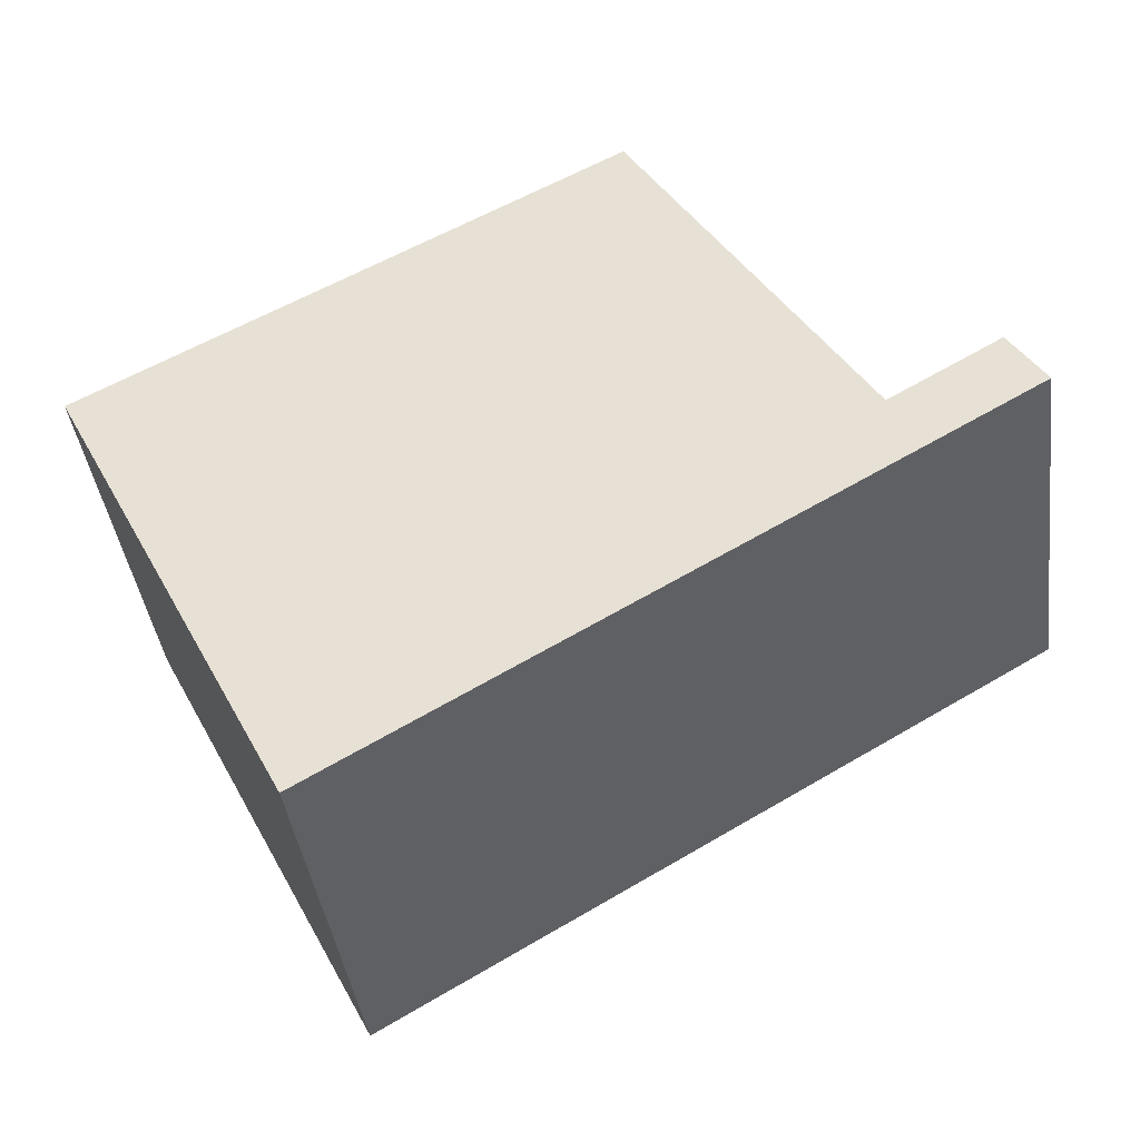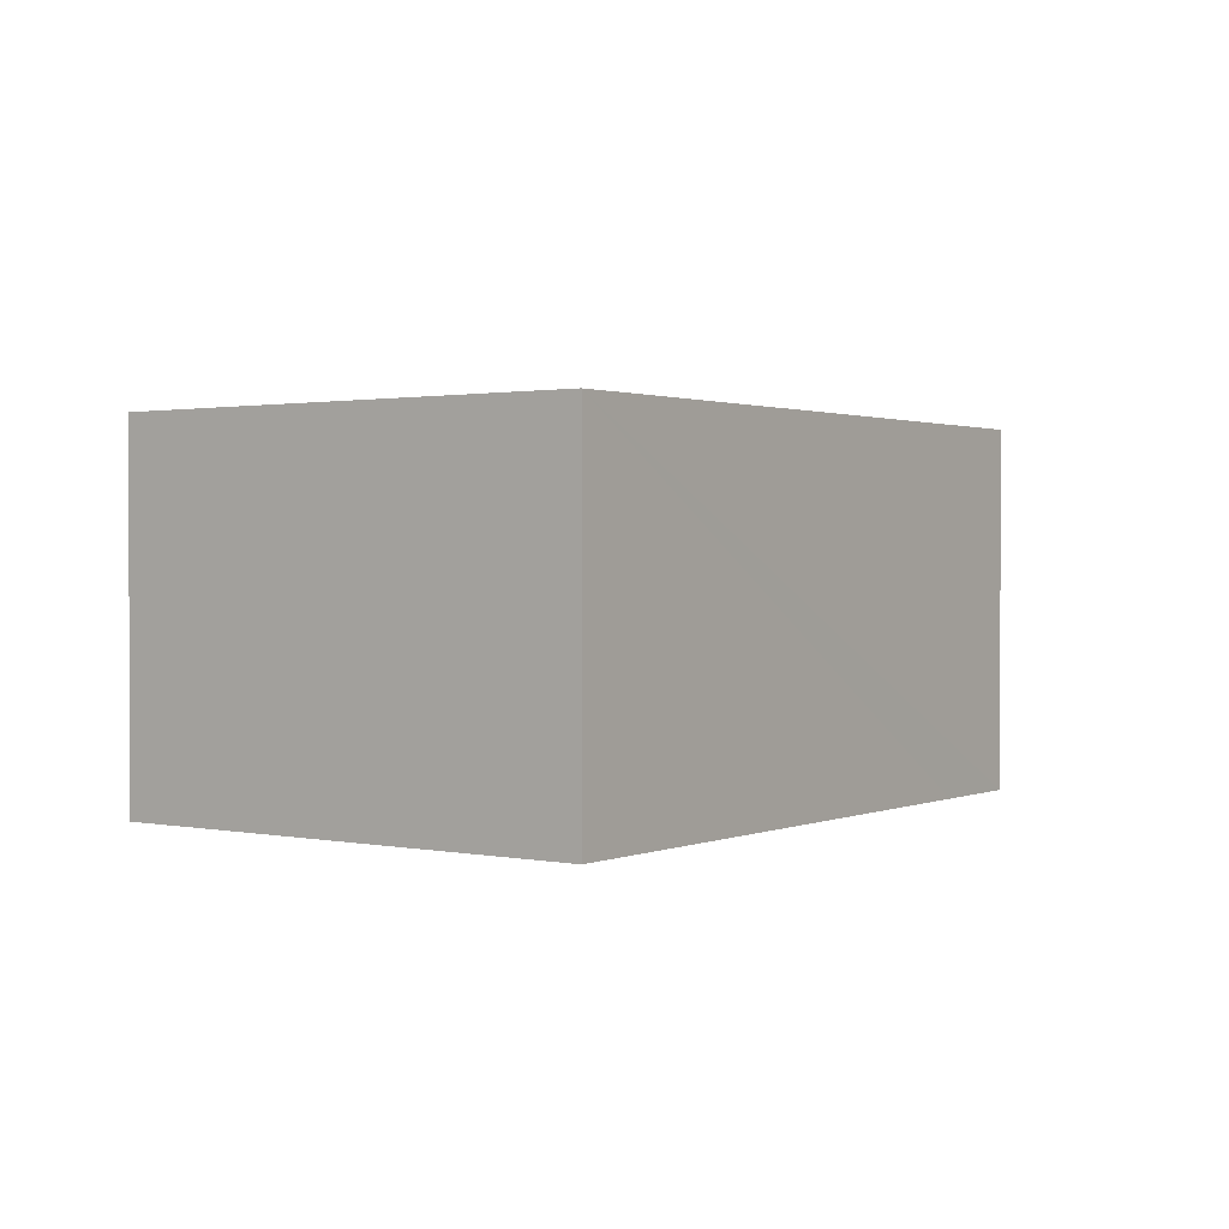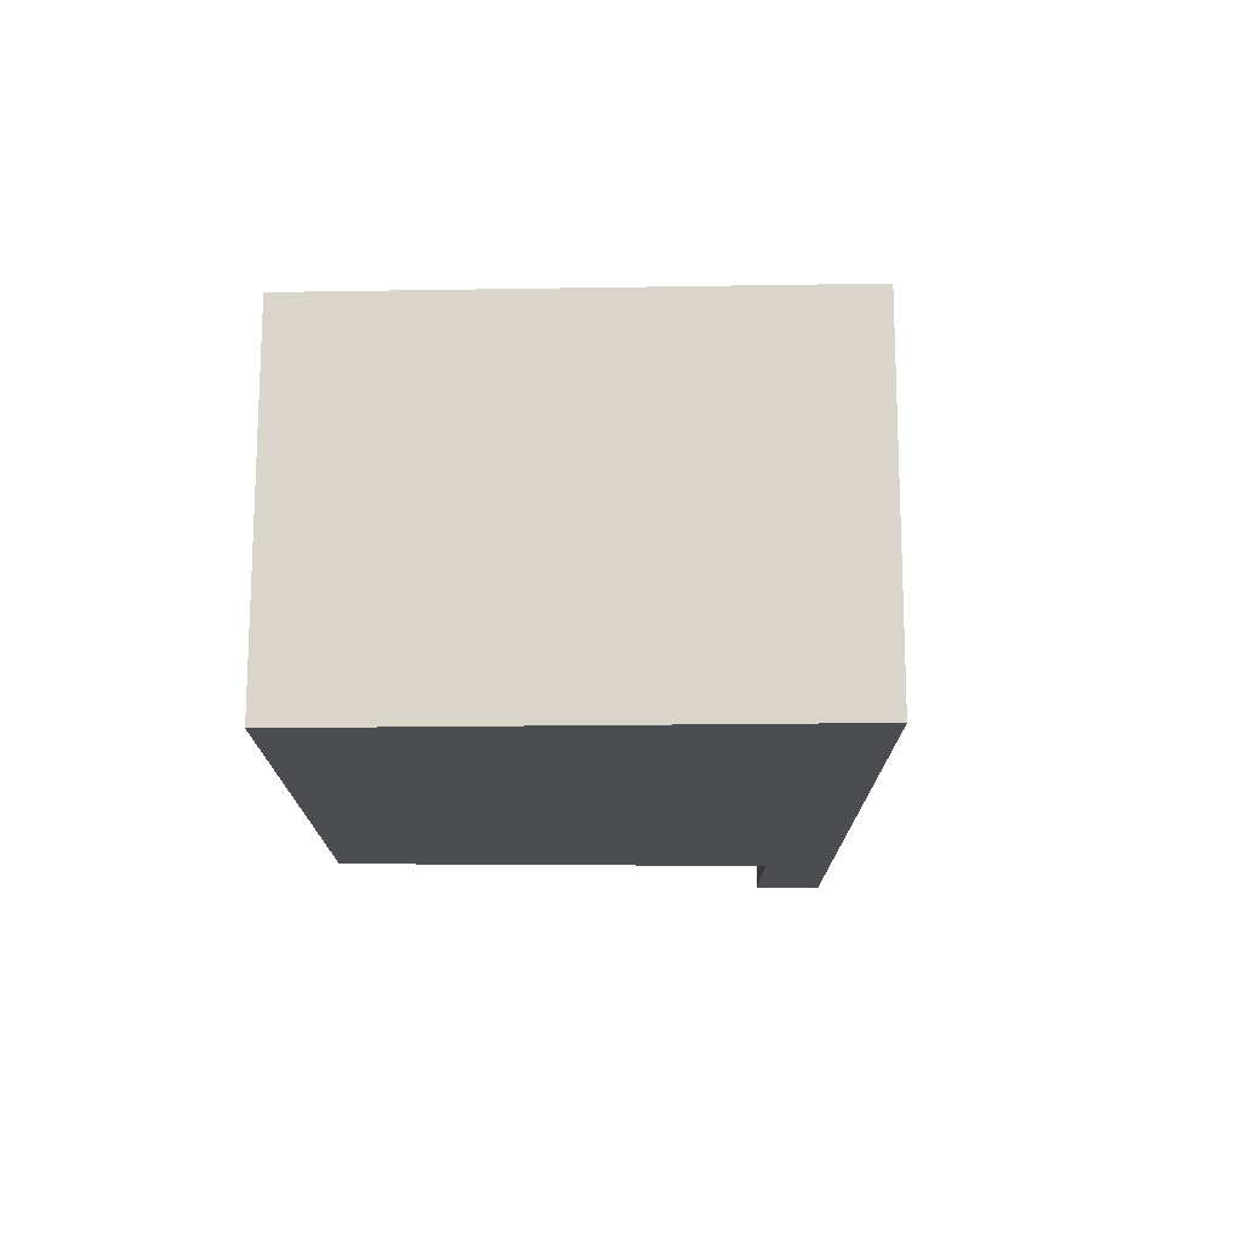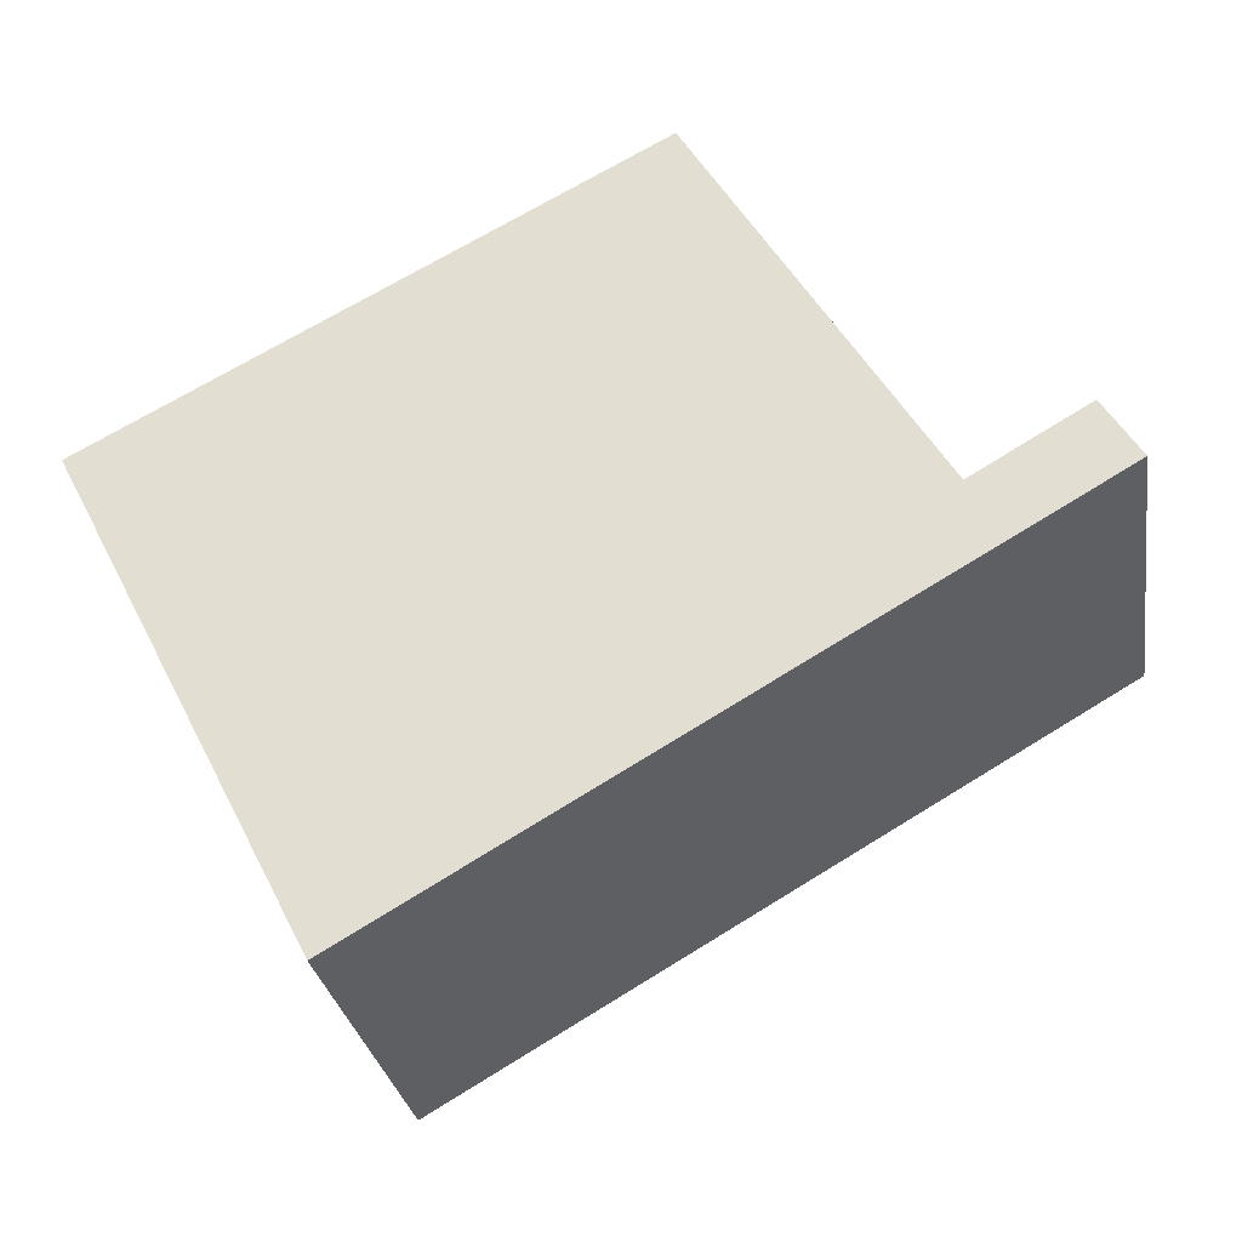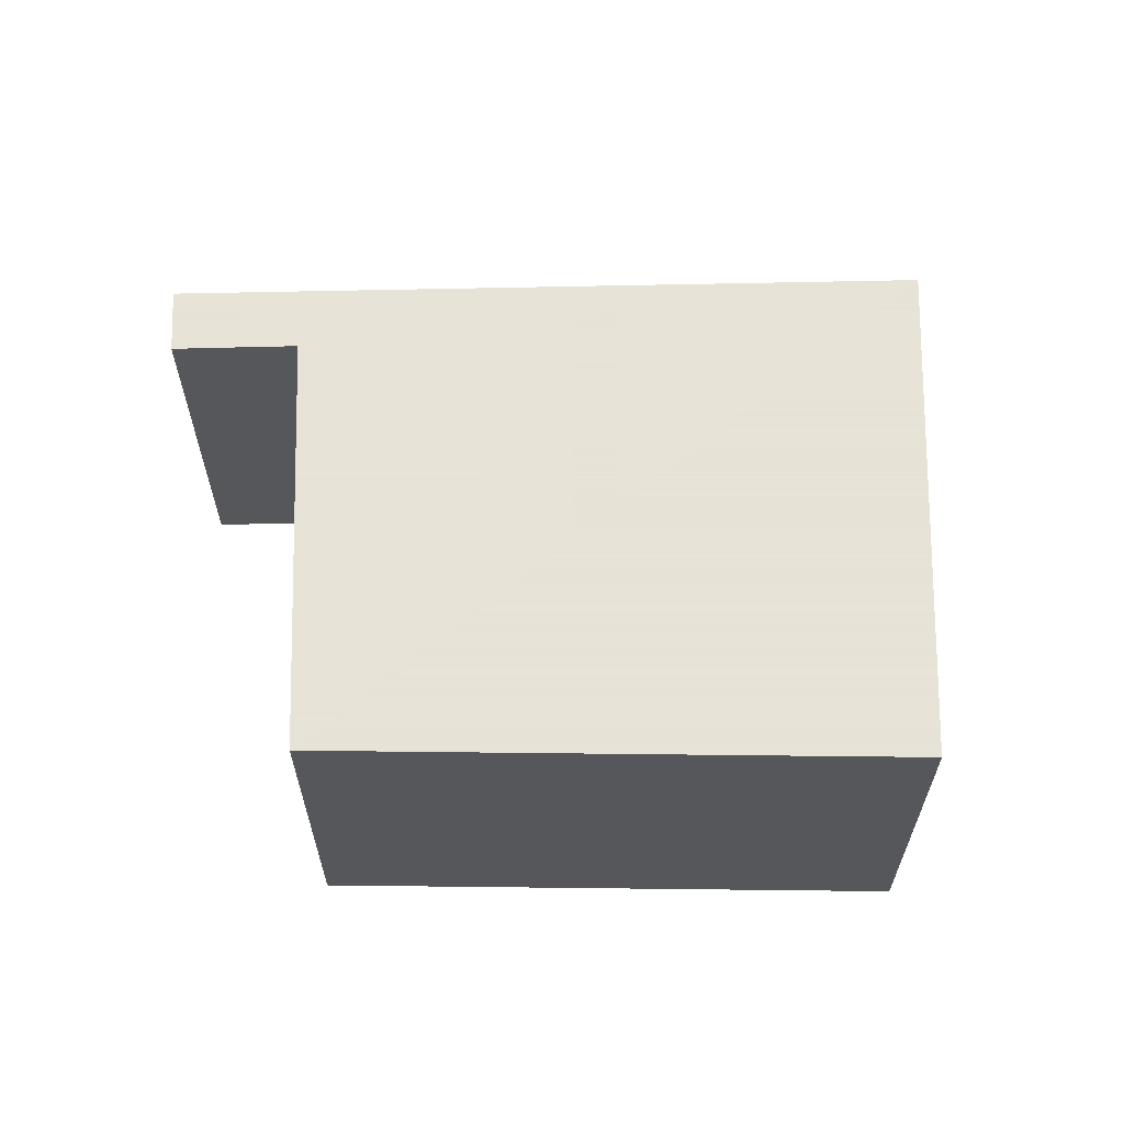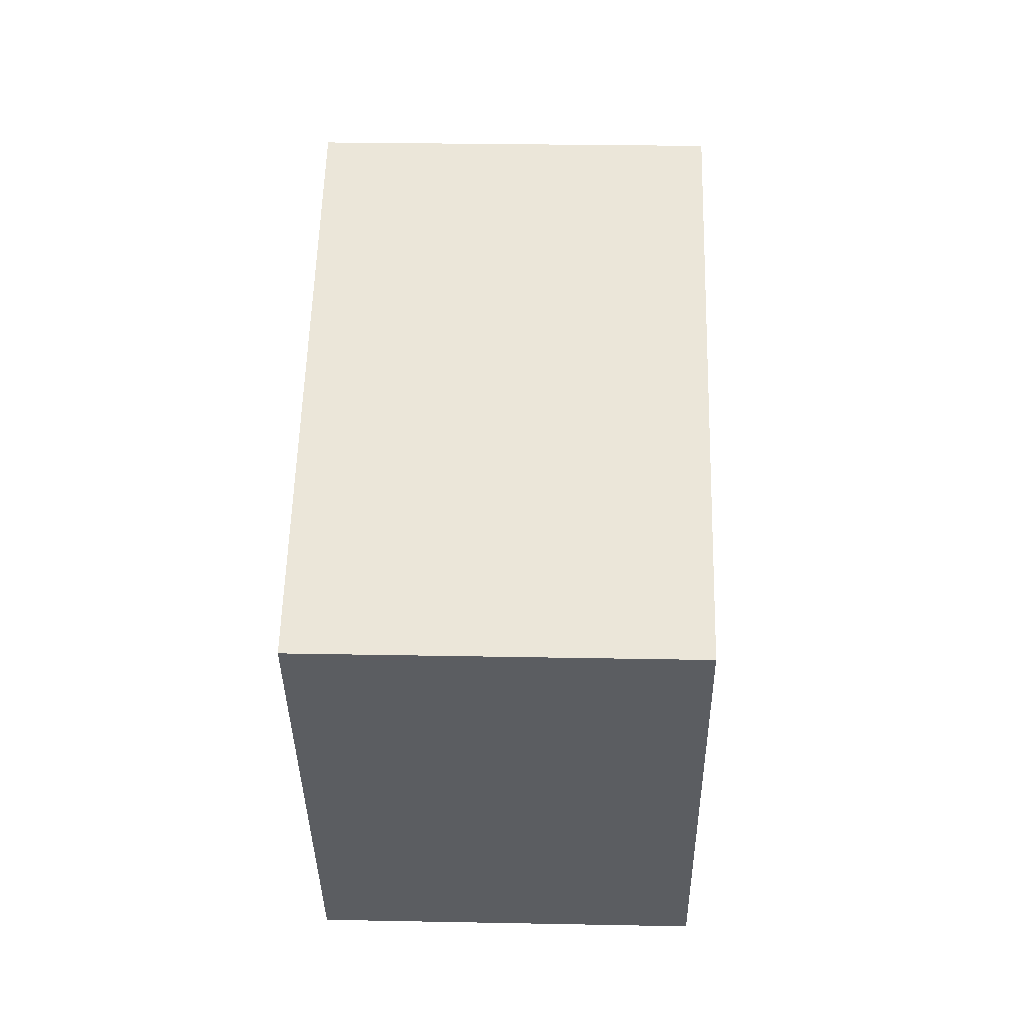
<metadata>
{"format":"obj","ext":"obj","renderer":"f3d","projection":"perspective","resolution":1024,"background":"white","views":[{"elev":-41.3,"azim":-172.3,"up":"+Z"},{"elev":1.3,"azim":154.4,"up":"+Y"},{"elev":-15.9,"azim":119.2,"up":"+Y"},{"elev":-28.9,"azim":-170.9,"up":"+Z"},{"elev":62.8,"azim":28.9,"up":"+Y"},{"elev":27.3,"azim":91.7,"up":"+Z"}]}
</metadata>
<code>
v  0.215 2.313 0.349
v  0.616 2.313 -0.358
v  0 2.313 1.416e-16
v  0.802 2.313 0.004
v  4.053 2.313 -2.356
v  0.891 2.313 -0.048
v  2.284 2.313 2.274
v  5.534 2.313 0.528
v  0 0 0
v  0.215 -2.137e-17 0.349
v  0.891 2.939e-18 -0.048
v  2.284 -1.392e-16 2.274
v  0.802 -2.449e-19 0.004
v  5.534 -3.233e-17 0.528
v  4.053 1.443e-16 -2.356
v  0.616 2.192e-17 -0.358
g defaultobject
f 1 2 3
f 2 1 4
f 2 4 5
f 5 4 6
f 5 6 7
f 5 7 8
f 9 1 3
f 1 9 10
f 11 7 6
f 7 11 12
f 10 4 1
f 4 10 6
f 6 10 11
f 11 10 13
f 12 8 7
f 8 12 14
f 14 5 8
f 5 14 15
f 2 9 3
f 9 2 5
f 9 5 16
f 16 5 15
f 14 12 15
f 11 15 12
f 16 15 11
f 13 16 11
f 10 16 13
f 9 16 10

</code>
